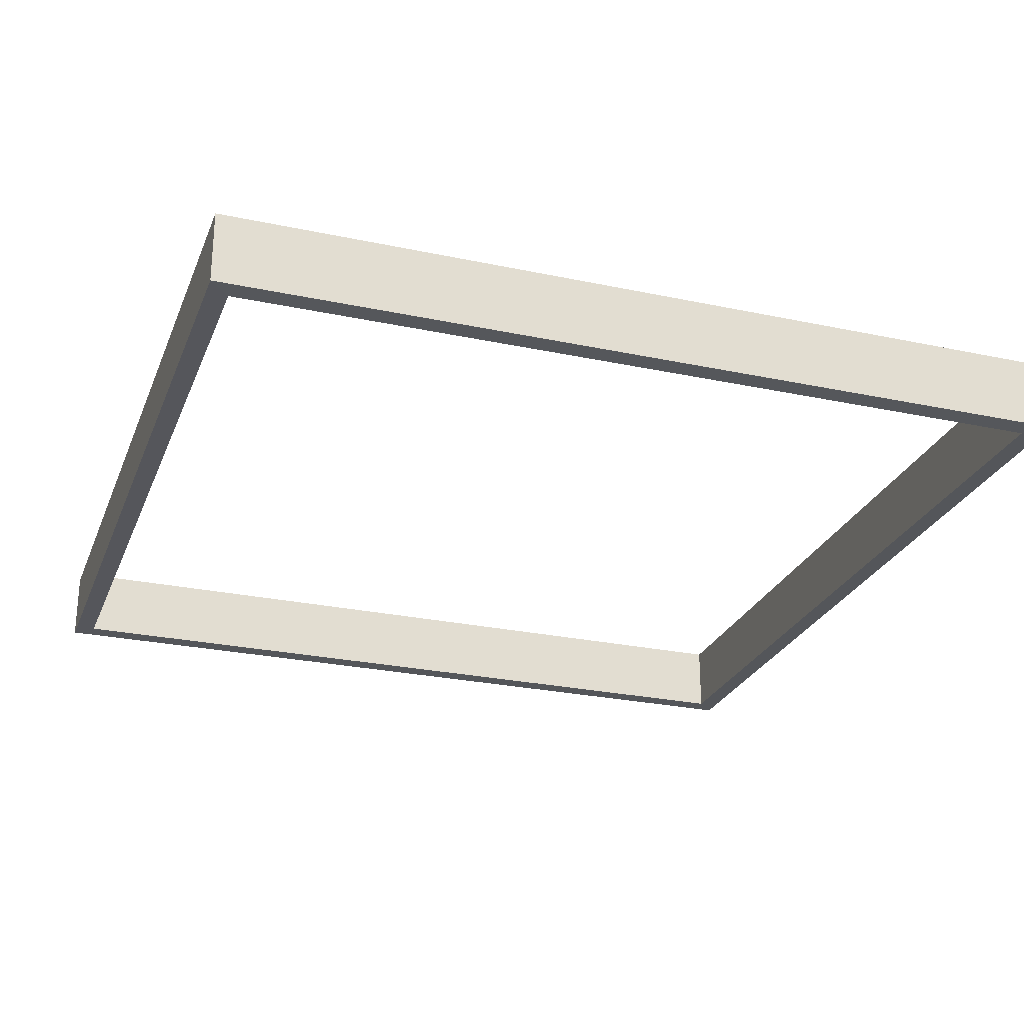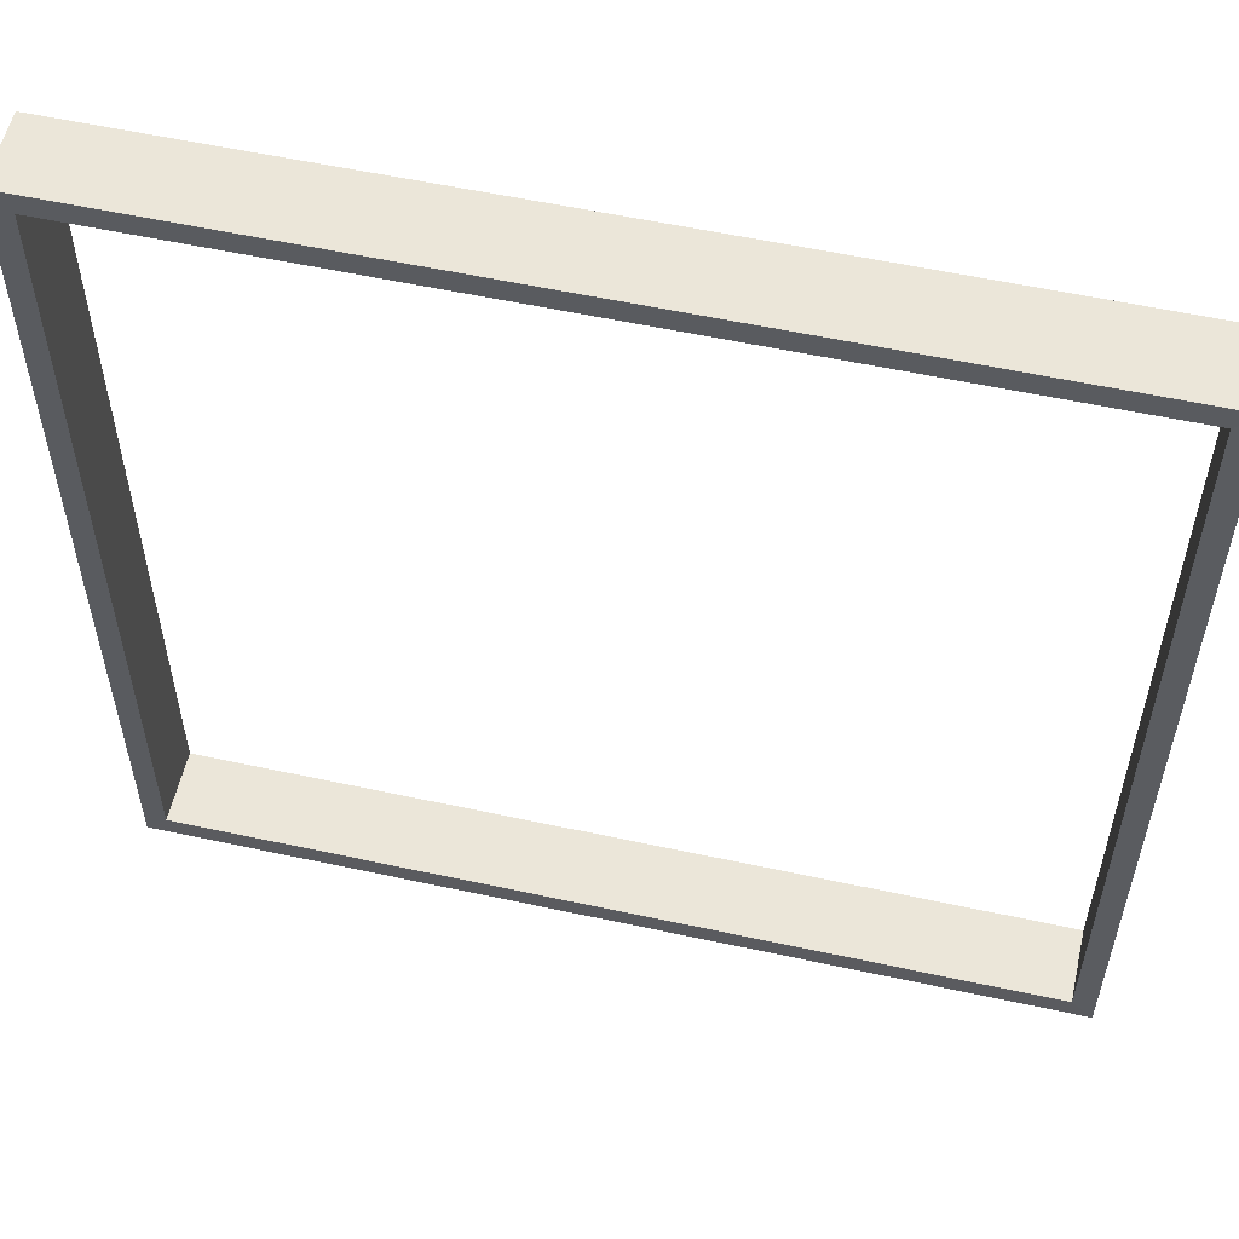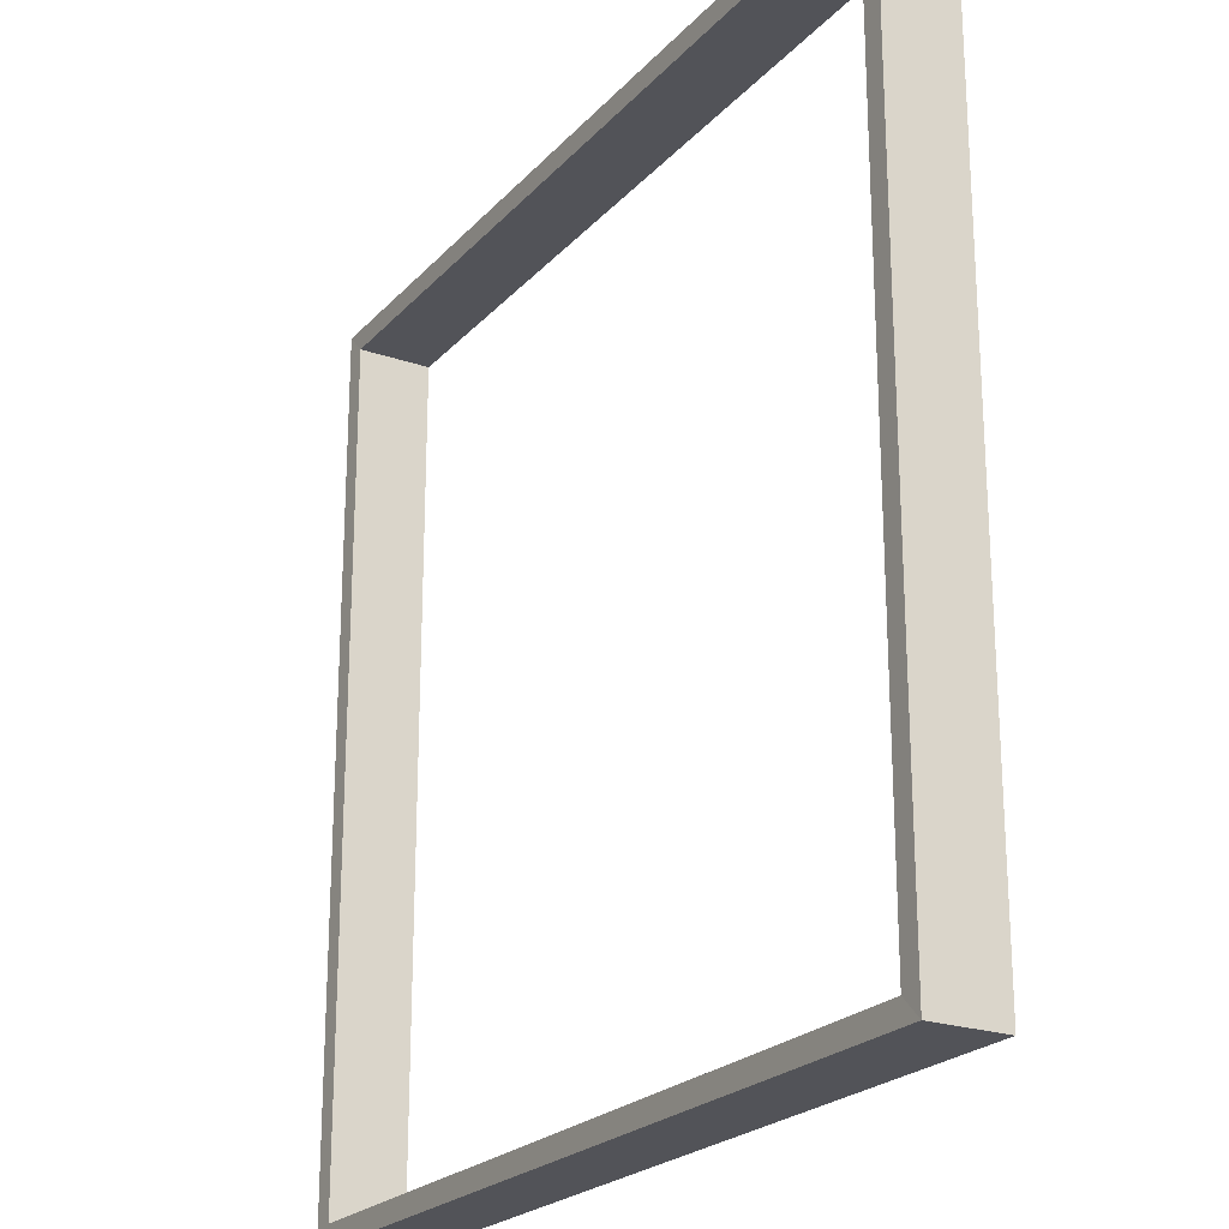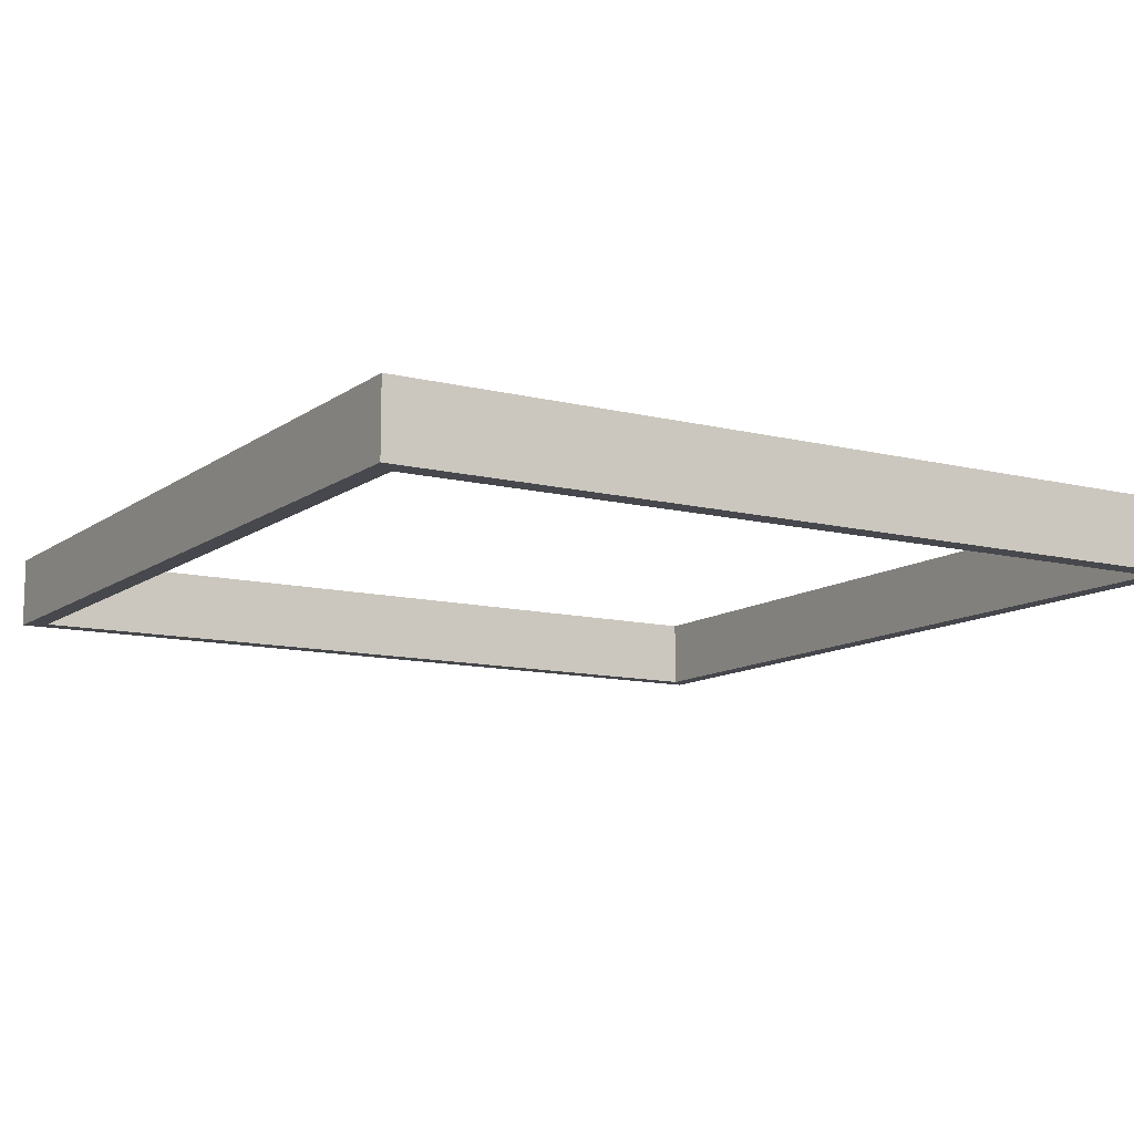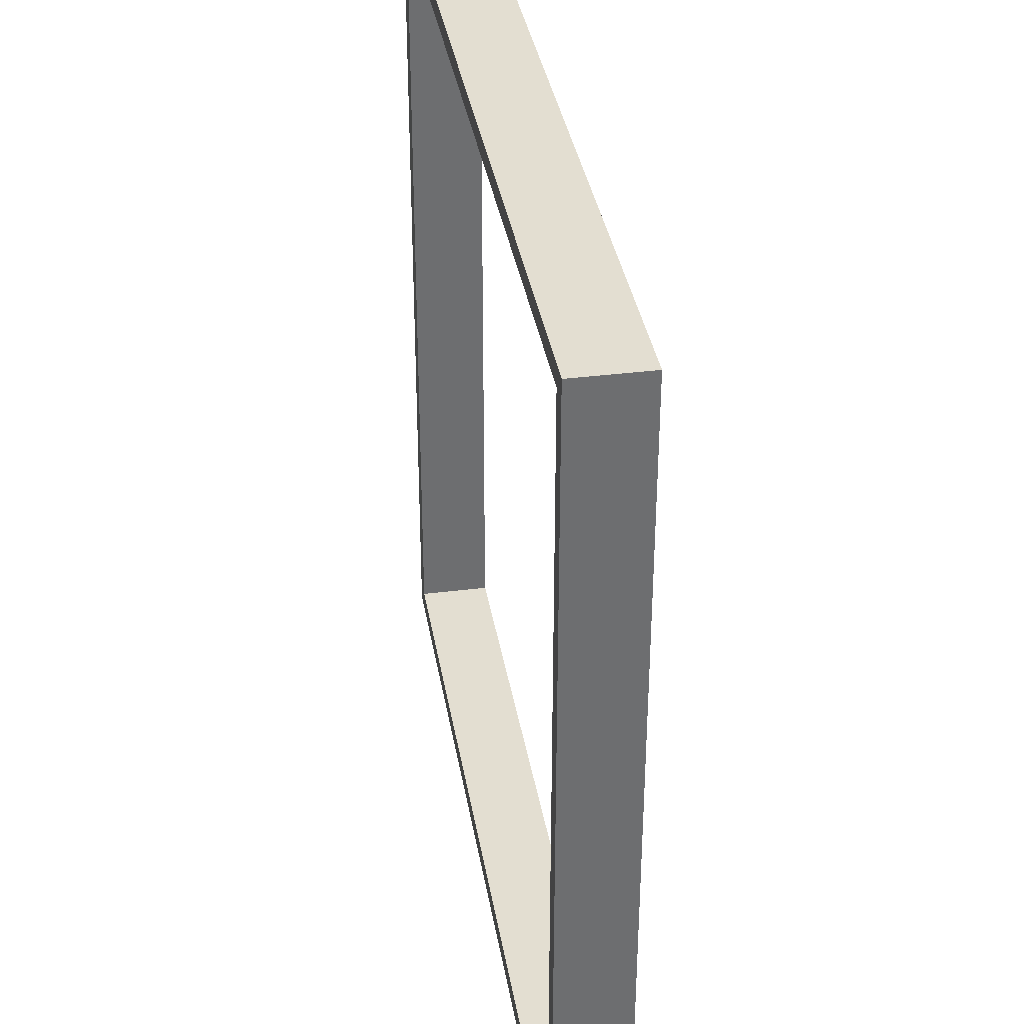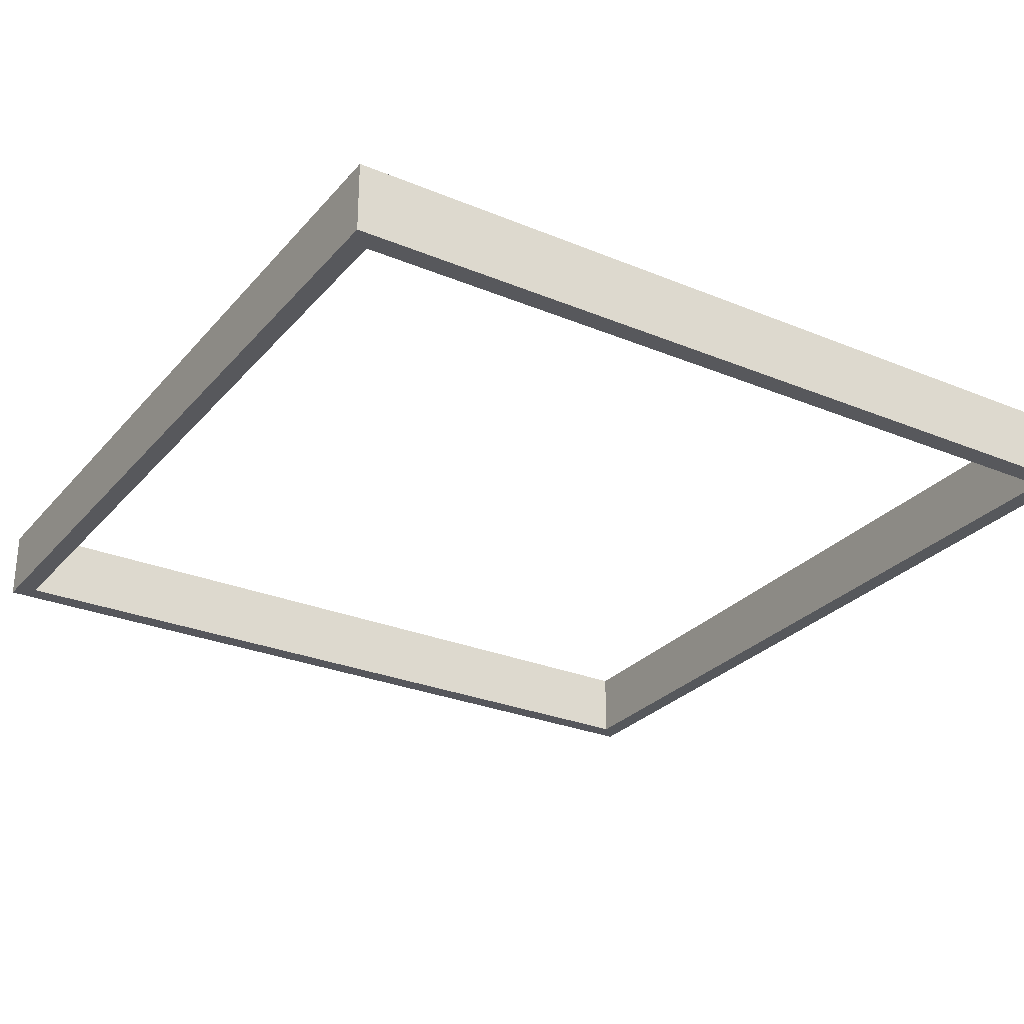
<metadata>
{"format":"obj","ext":"obj","renderer":"f3d","projection":"perspective","resolution":1024,"background":"white","views":[{"elev":-26.0,"azim":71.3,"up":"+Y"},{"elev":56.4,"azim":-167.2,"up":"+Z"},{"elev":-22.7,"azim":-120.4,"up":"+Z"},{"elev":-11.3,"azim":148.7,"up":"+Y"},{"elev":36.2,"azim":-99.4,"up":"+Z"},{"elev":-28.1,"azim":57.9,"up":"+Y"}]}
</metadata>
<code>
v 21 0.0625 21
v 21 0.0625 -21
v -21 0.0625 21
v -21 0.0625 -21
v -20 0.05 20
v -20 0.05 -20
v 20 0.05 20
v 20 0.05 -20
v 21 3.562 -21
v 21 3.562 21
v -21 3.562 21
v -21 3.562 -21
v -20 3.55 20
v -20 3.55 -20
v 20 3.55 20
v 20 3.55 -20
f 1 7 8 2
f 3 5 7 1
f 8 6 4 2
f 4 6 5 3
f 10 9 16 15
f 11 10 15 13
f 16 9 12 14
f 12 11 13 14
f 6 8 16 14
f 7 5 13 15
f 4 3 11 12
f 1 2 9 10
f 2 4 12 9
f 8 7 15 16
f 5 6 14 13
f 3 1 10 11

</code>
